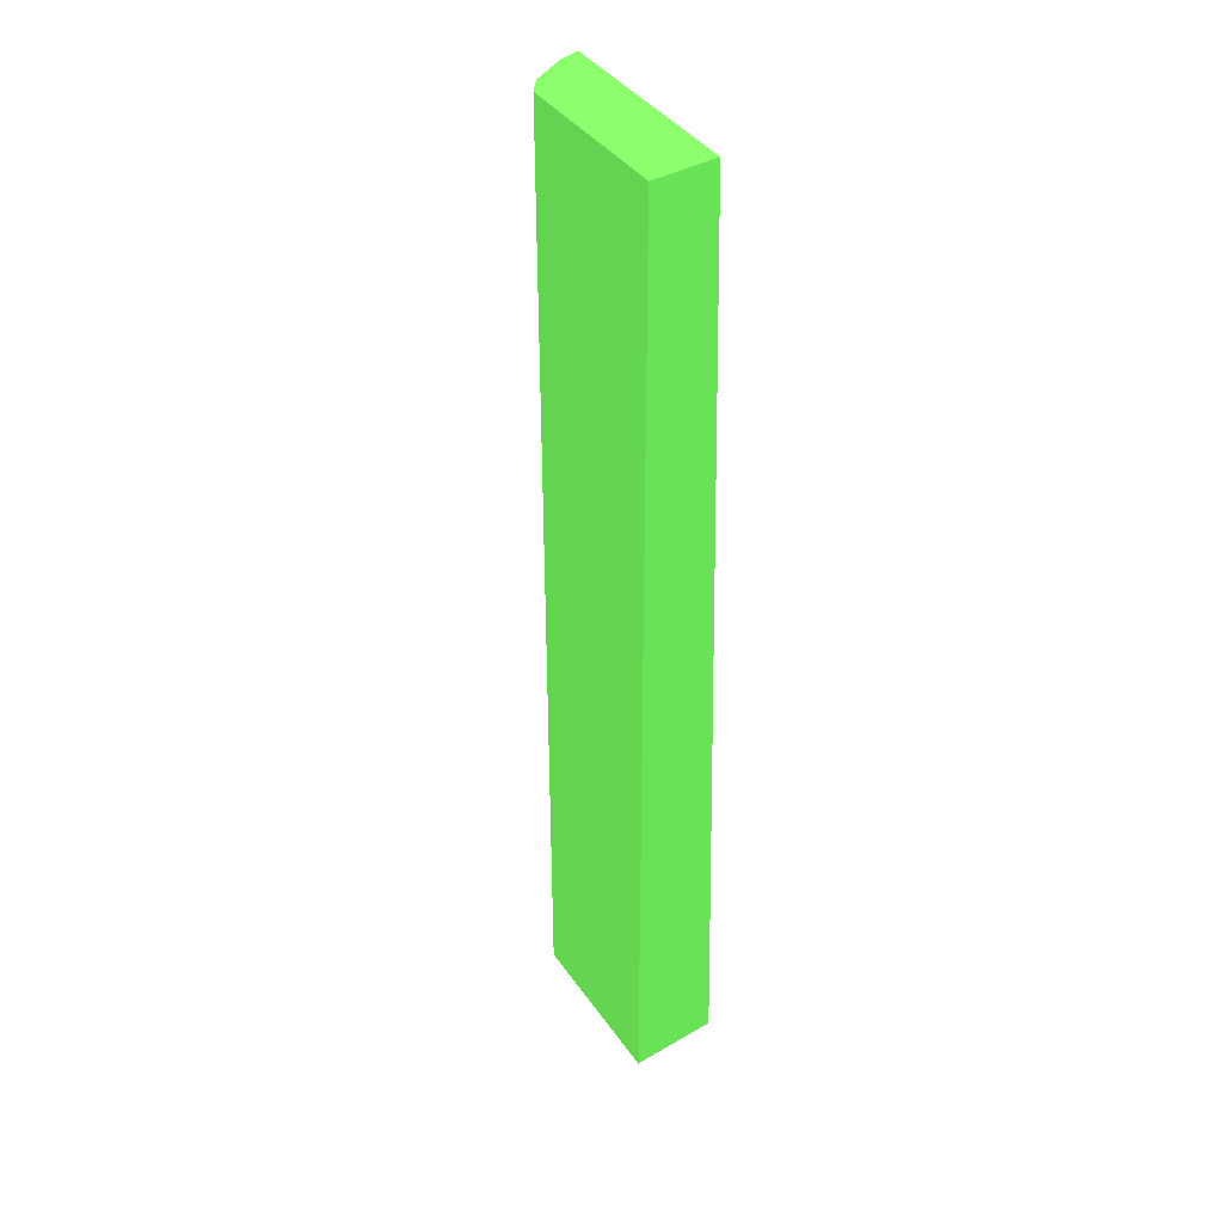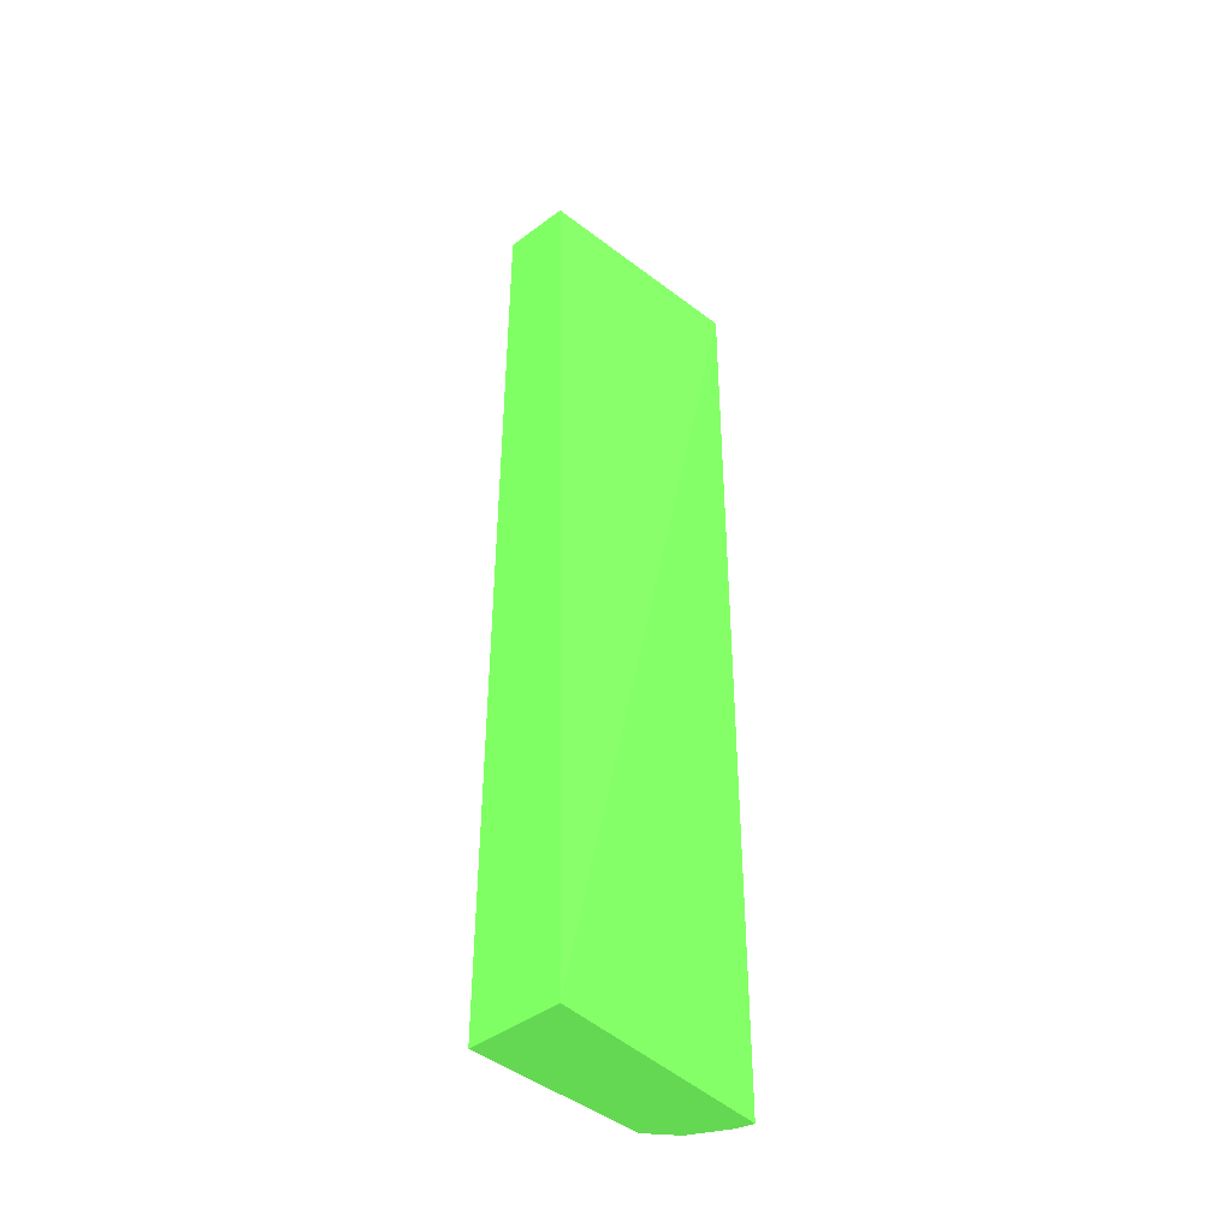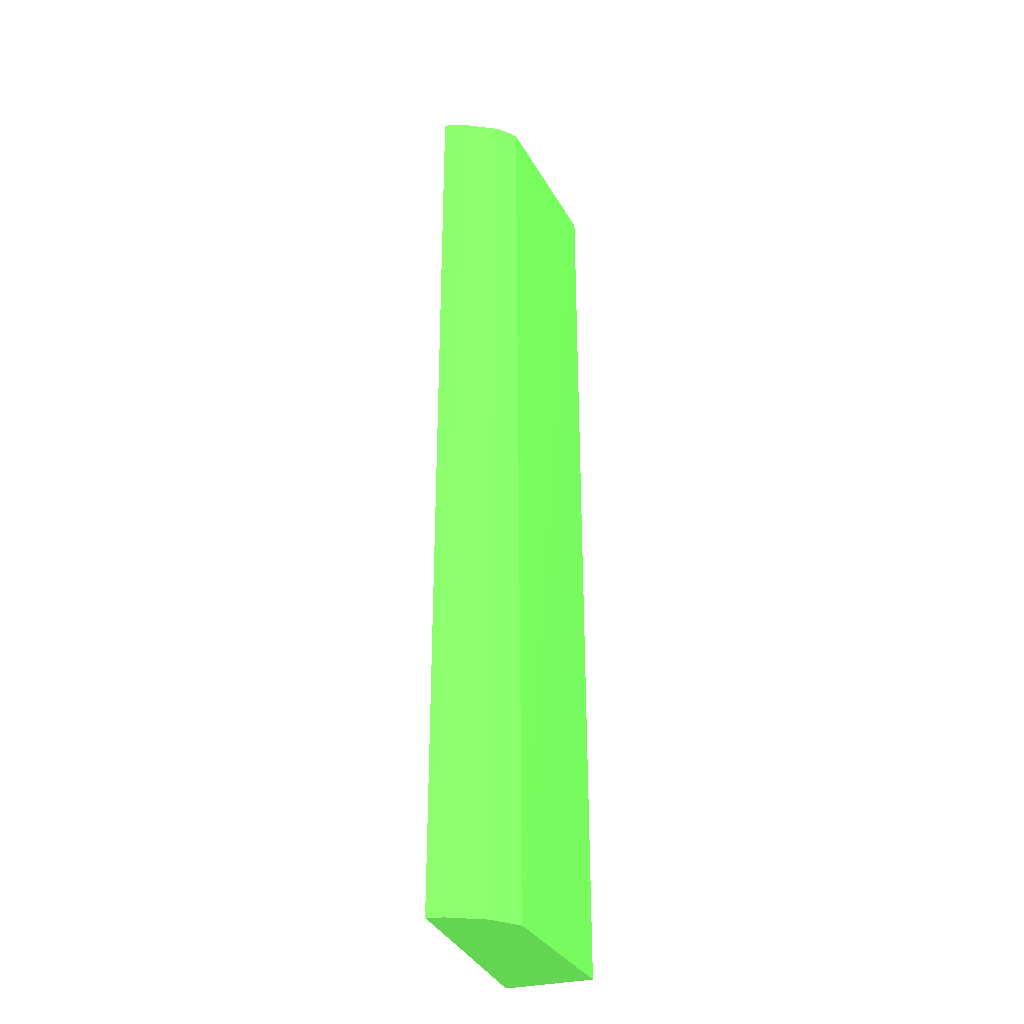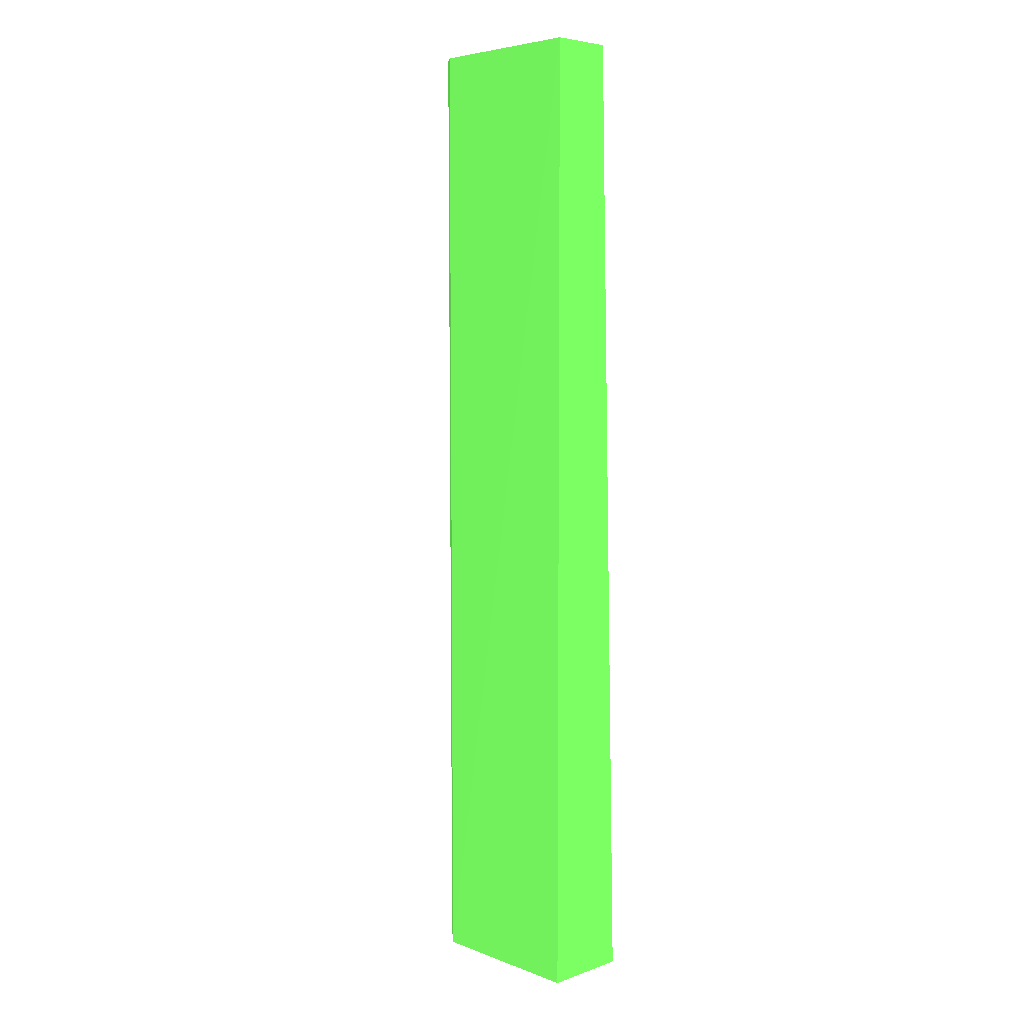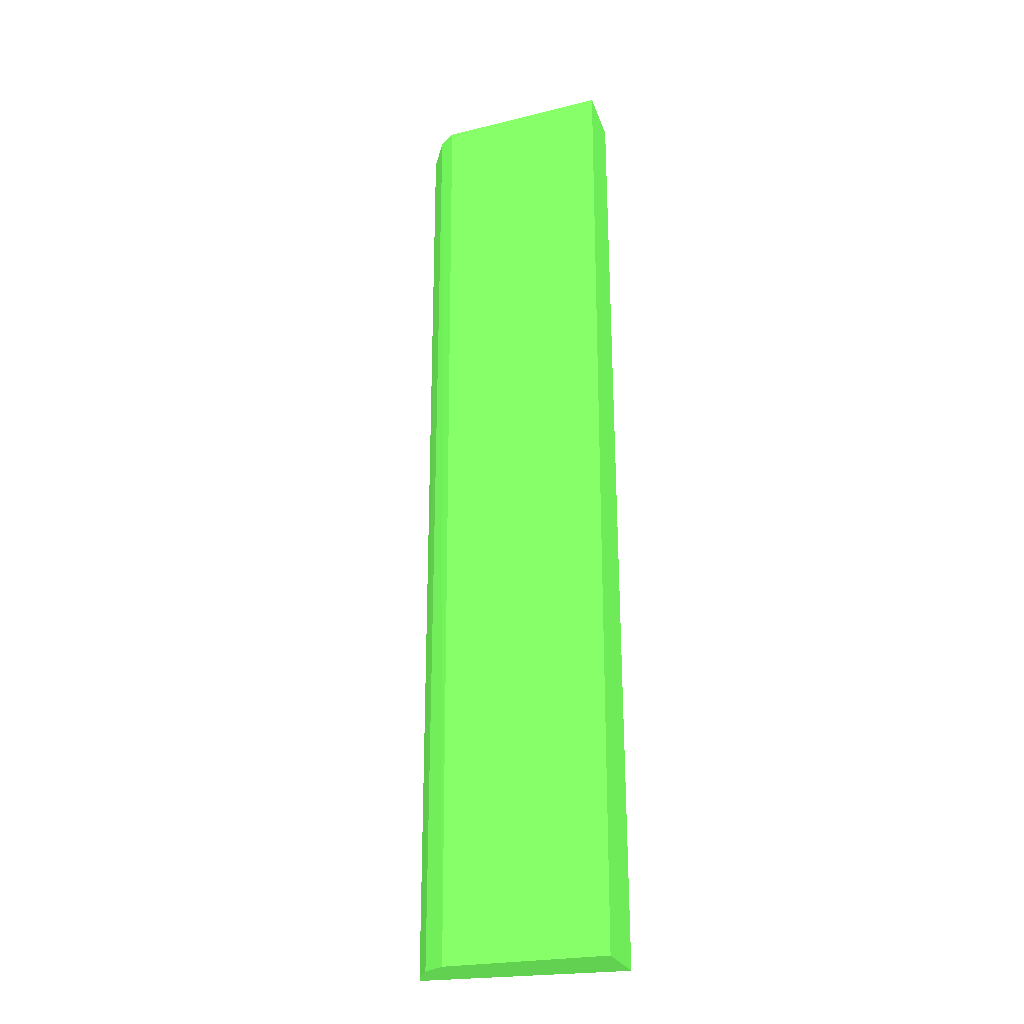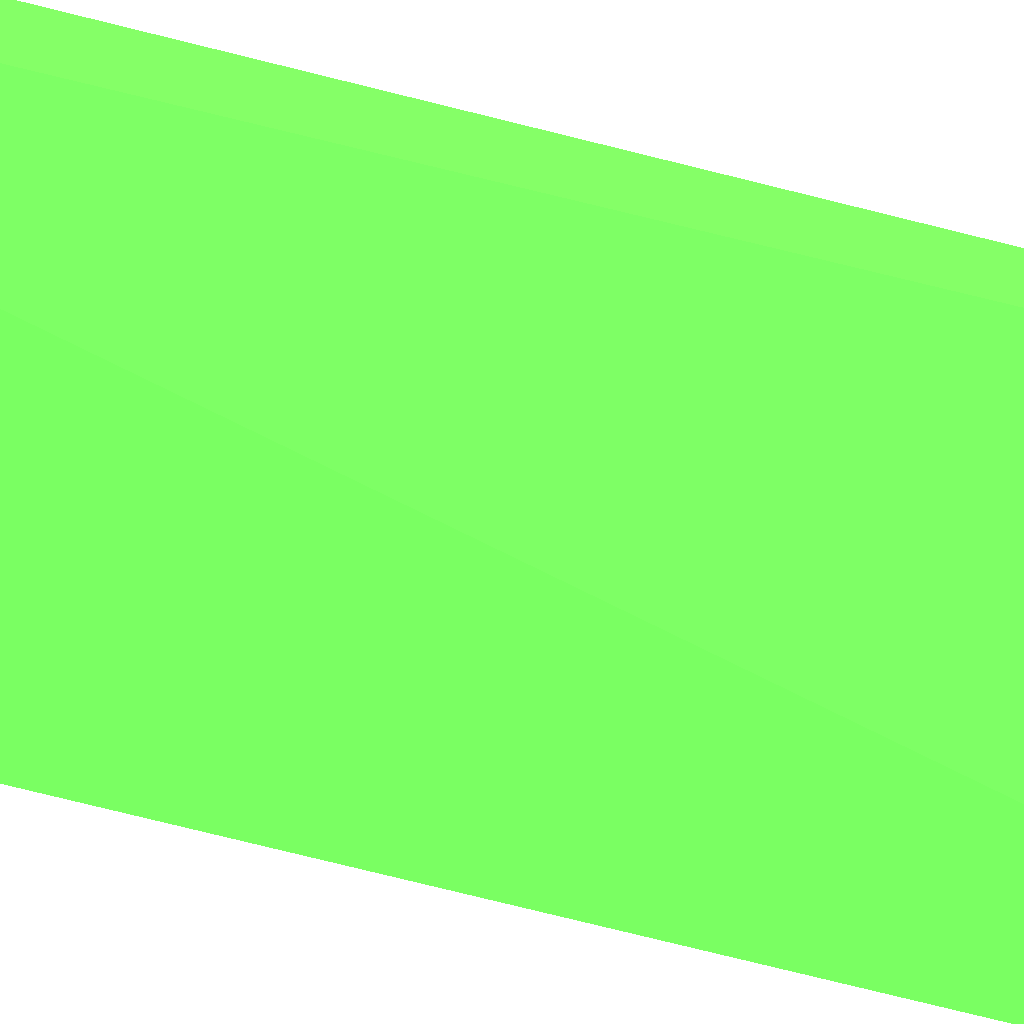
<metadata>
{"format":"obj","ext":"obj","renderer":"f3d","projection":"perspective","resolution":1024,"background":"white","views":[{"elev":38.0,"azim":-126.3,"up":"+Z"},{"elev":-43.9,"azim":-48.9,"up":"+Z"},{"elev":-32.2,"azim":108.6,"up":"+Z"},{"elev":5.5,"azim":-136.8,"up":"+Z"},{"elev":-23.6,"azim":-164.0,"up":"+Z"},{"elev":-72.5,"azim":-104.2,"up":"+Y"}]}
</metadata>
<code>
v 6.399 6.243 -8.853 0.2902 0.6157 0.2353
v 6.55 5.9 -8.853 0.2902 0.6157 0.2353
v 6.523 6.006 -14.5 0.2902 0.6157 0.2353
v 5.278 6.445 -14.5 0.2902 0.6157 0.2353
v 5.278 6.06 -8.853 0.2902 0.6157 0.2353
v 6.273 6.351 -14.5 0.2902 0.6157 0.2353
v 6.518 6.022 -8.853 0.2902 0.6157 0.2353
v 5.278 6.445 -8.853 0.2902 0.6157 0.2353
v 5.278 5.922 -14.5 0.2902 0.6157 0.2353
v 6.416 6.216 -14.5 0.2902 0.6157 0.2353
v 6.549 5.909 -14.5 0.2902 0.6157 0.2353
v 6.299 6.33 -8.853 0.2902 0.6157 0.2353
f 5 2 1
f 6 3 4
f 7 1 2
f 8 5 1
f 8 4 5
f 8 6 4
f 9 2 5
f 9 5 4
f 9 4 3
f 10 6 1
f 10 3 6
f 10 7 3
f 10 1 7
f 11 7 2
f 11 3 7
f 11 9 3
f 11 2 9
f 12 8 1
f 12 1 6
f 12 6 8

</code>
